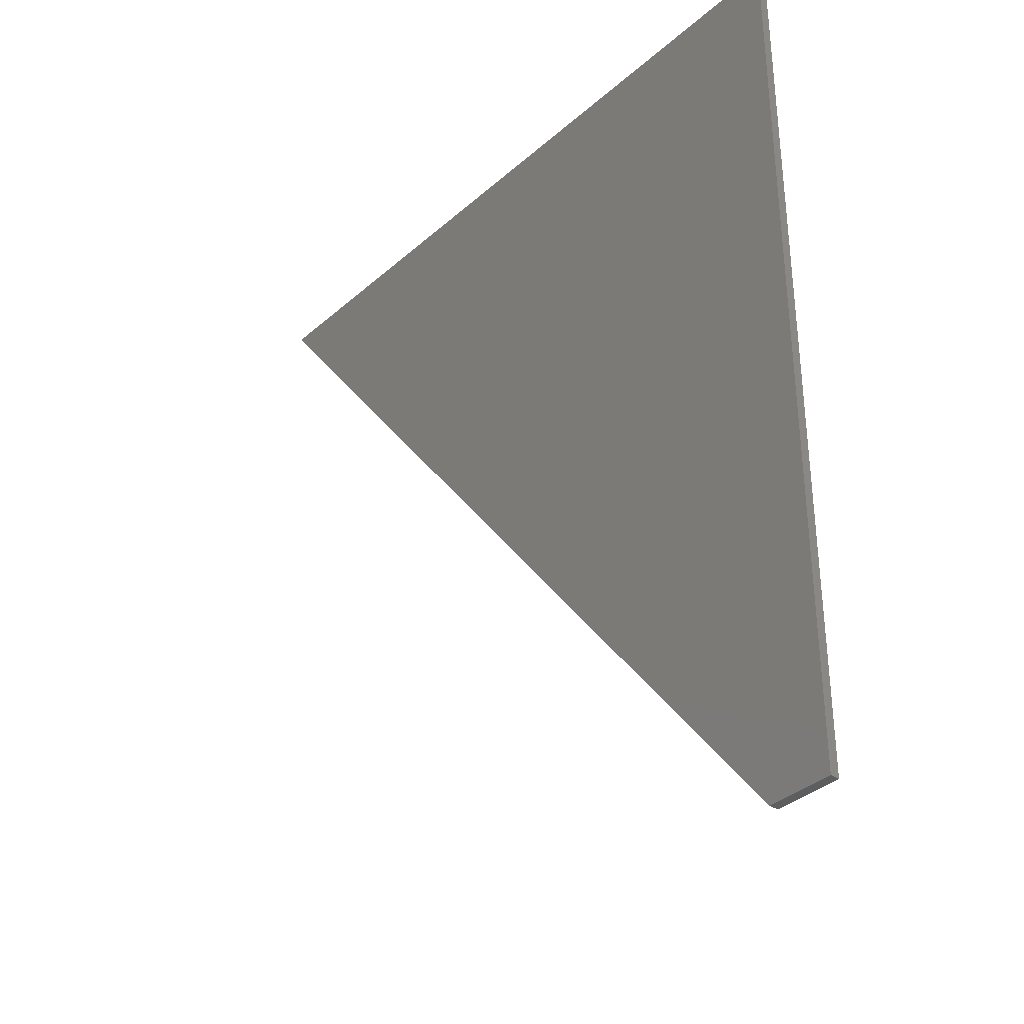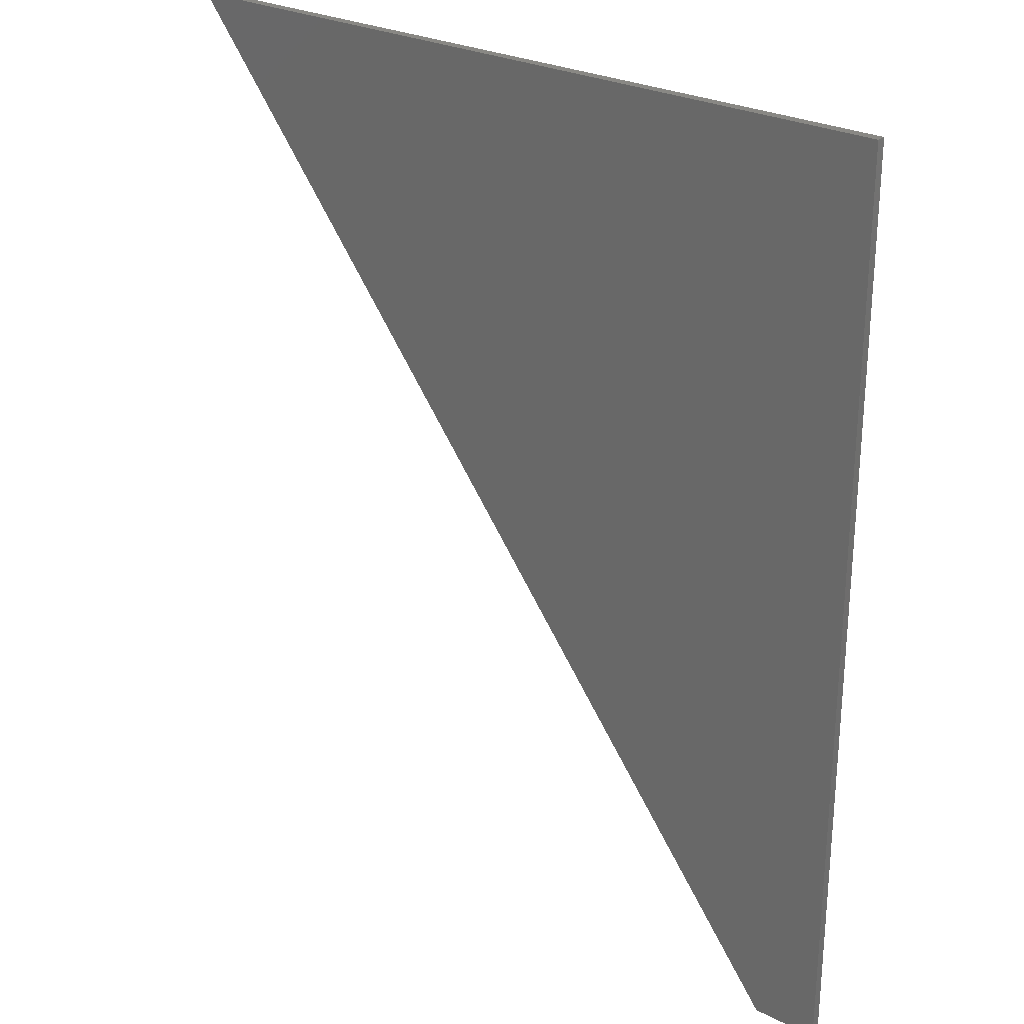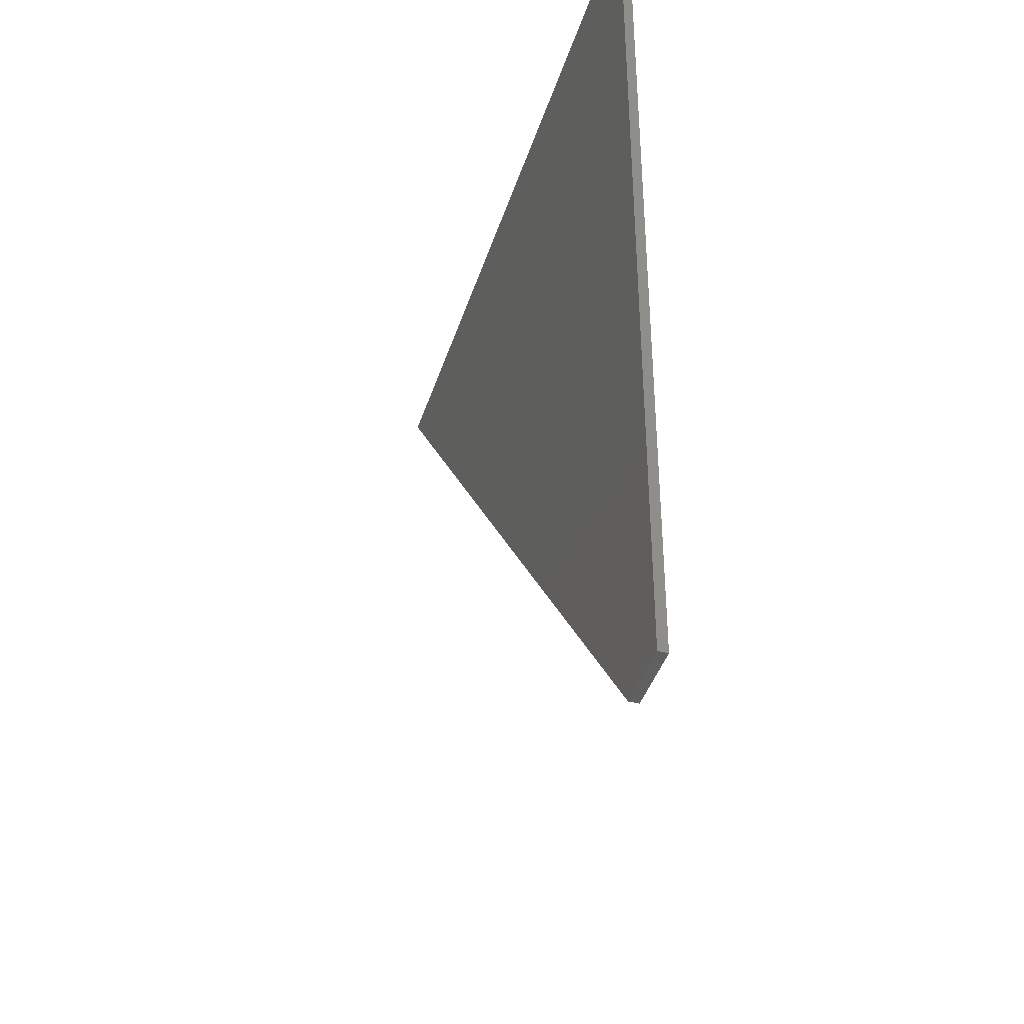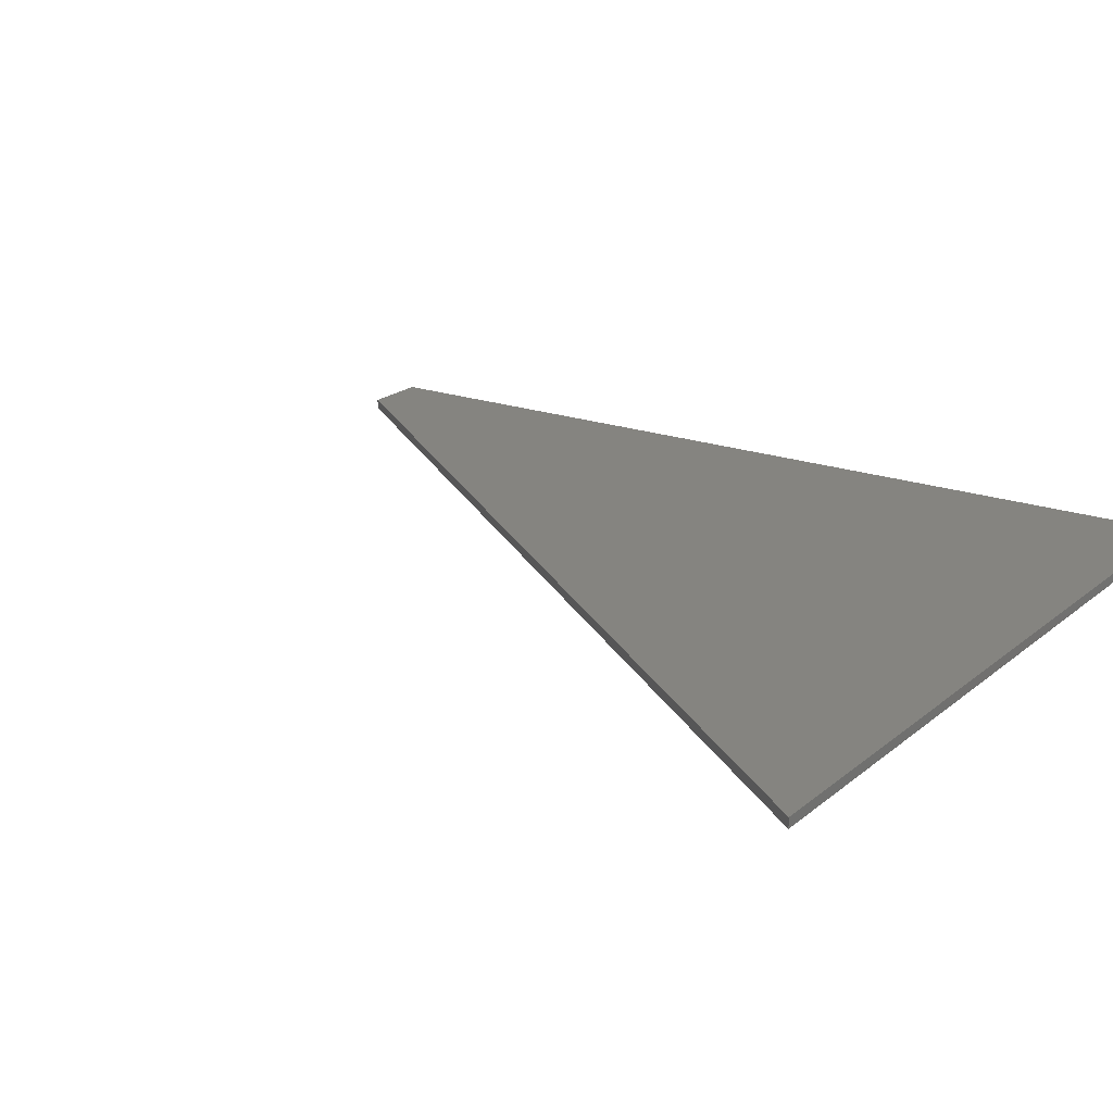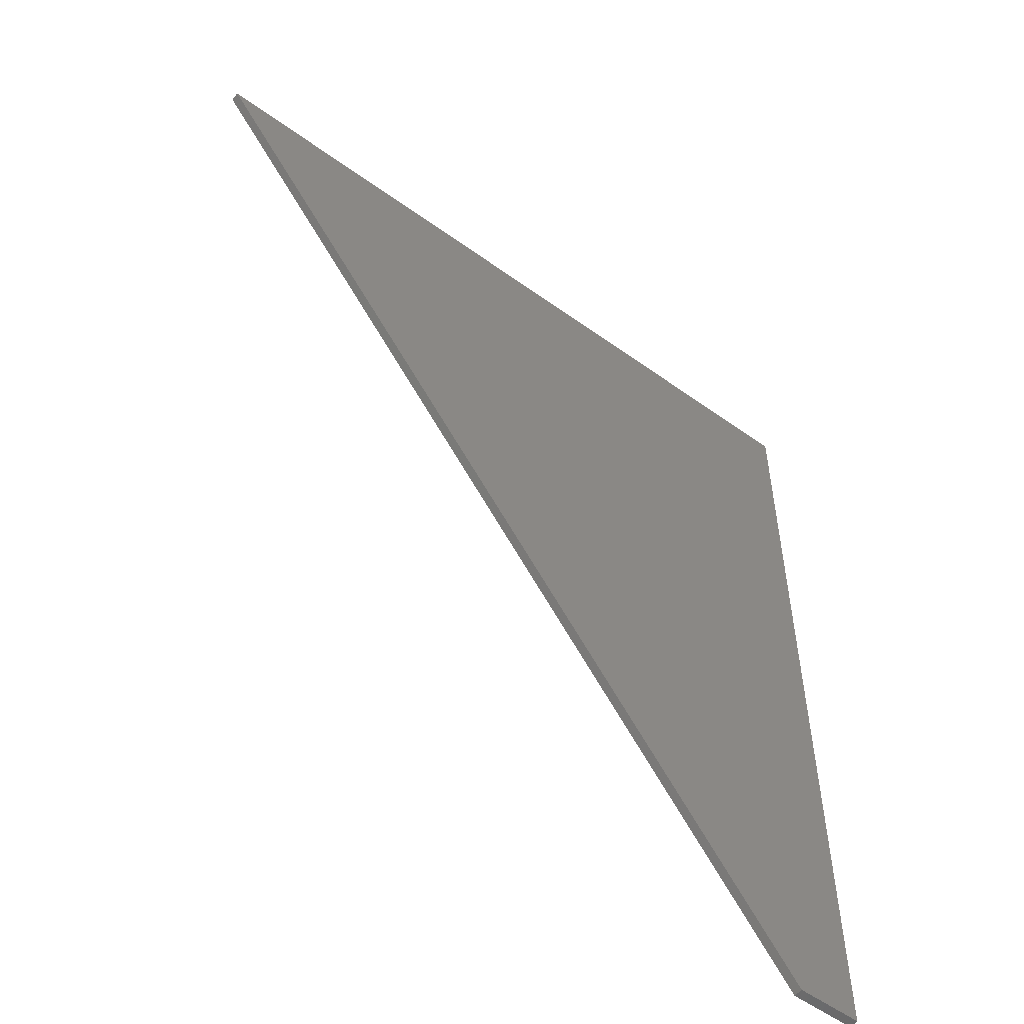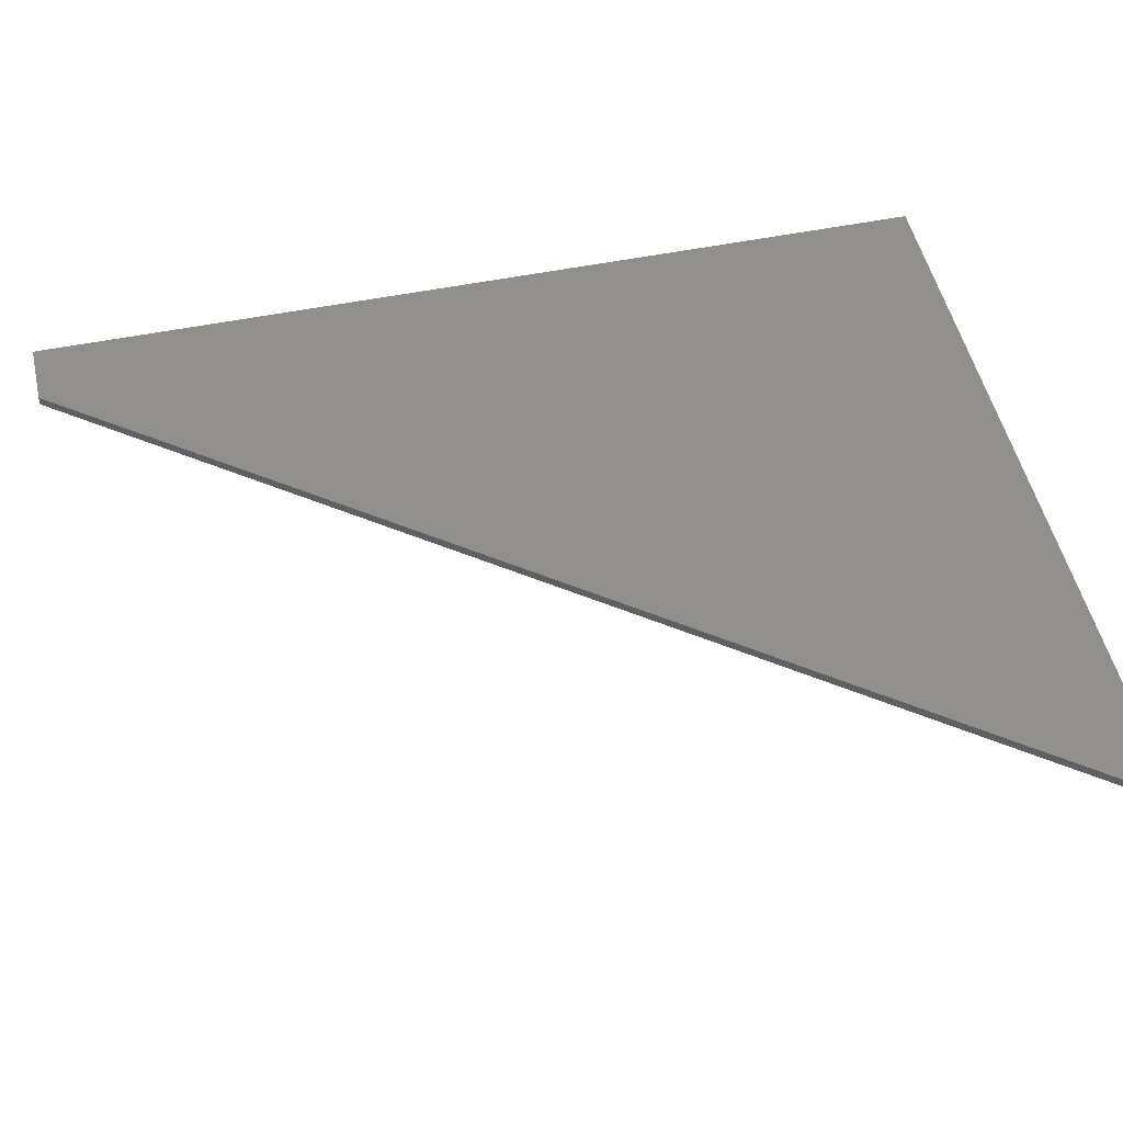
<metadata>
{"format":"stl","ext":"stl","renderer":"f3d","projection":"perspective","resolution":1024,"background":"white","views":[{"elev":-35.6,"azim":-131.0,"up":"+Y"},{"elev":26.8,"azim":-141.7,"up":"+Y"},{"elev":-41.3,"azim":-107.1,"up":"+Y"},{"elev":19.7,"azim":123.9,"up":"+Z"},{"elev":-54.7,"azim":142.6,"up":"+Y"},{"elev":50.0,"azim":77.3,"up":"+Z"}]}
</metadata>
<code>
# stl→obj: 8 verts, 12 faces
v 0.07 0 0
v 0 0 0.01
v 0 0 0
v 0.07 0 0.01
v 0.815 0.98 0
v 0.815 0.98 0.01
v 0 0.98 0
v 0 0.98 0.01
f 1 2 3
f 1 4 2
f 5 4 1
f 5 6 4
f 5 7 8
f 5 8 6
f 7 3 2
f 7 2 8
f 7 1 3
f 5 1 7
f 8 2 4
f 6 8 4

</code>
